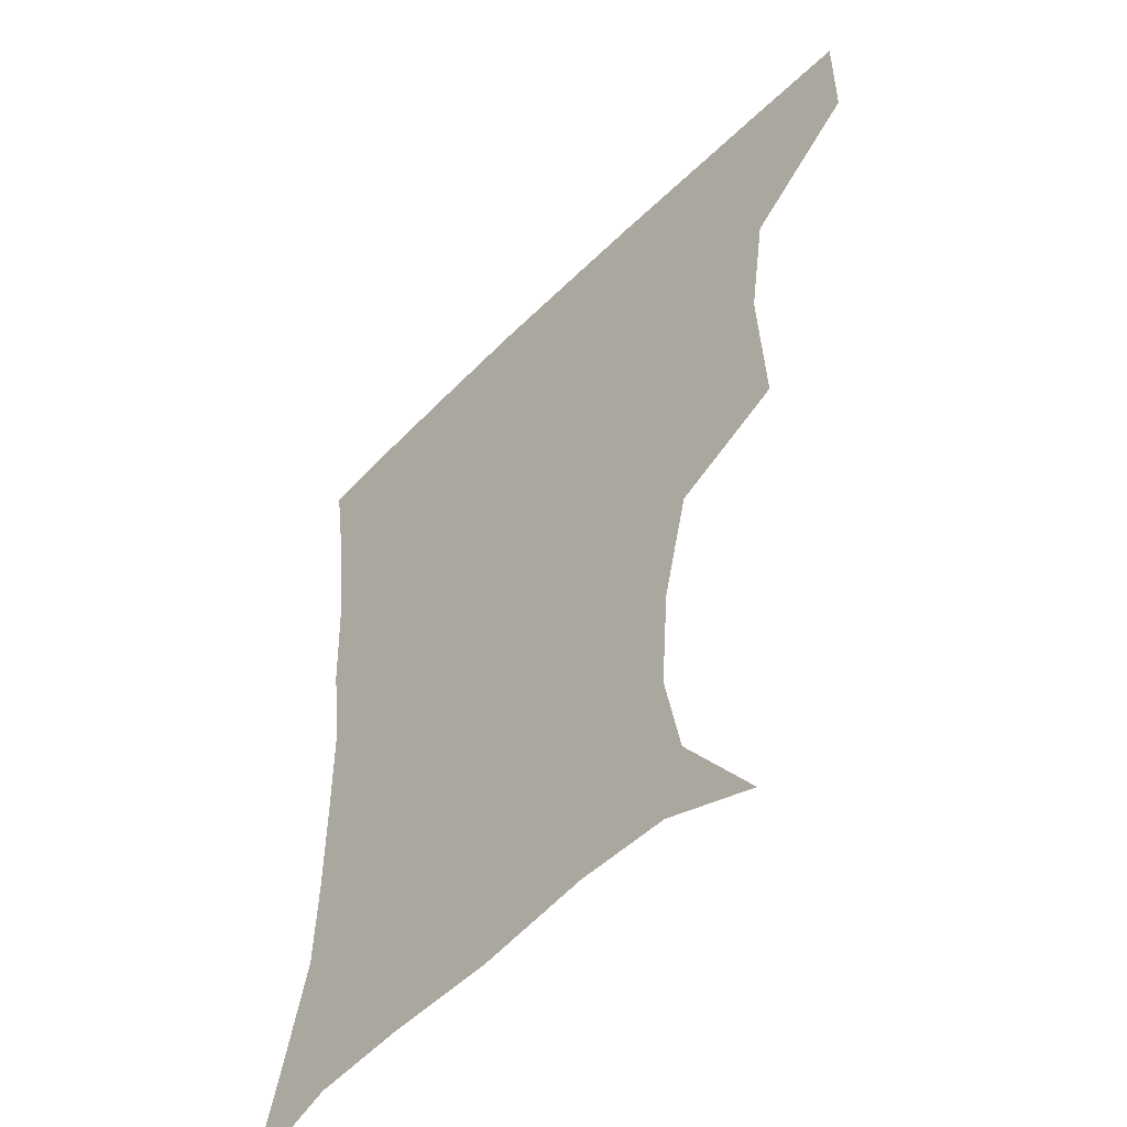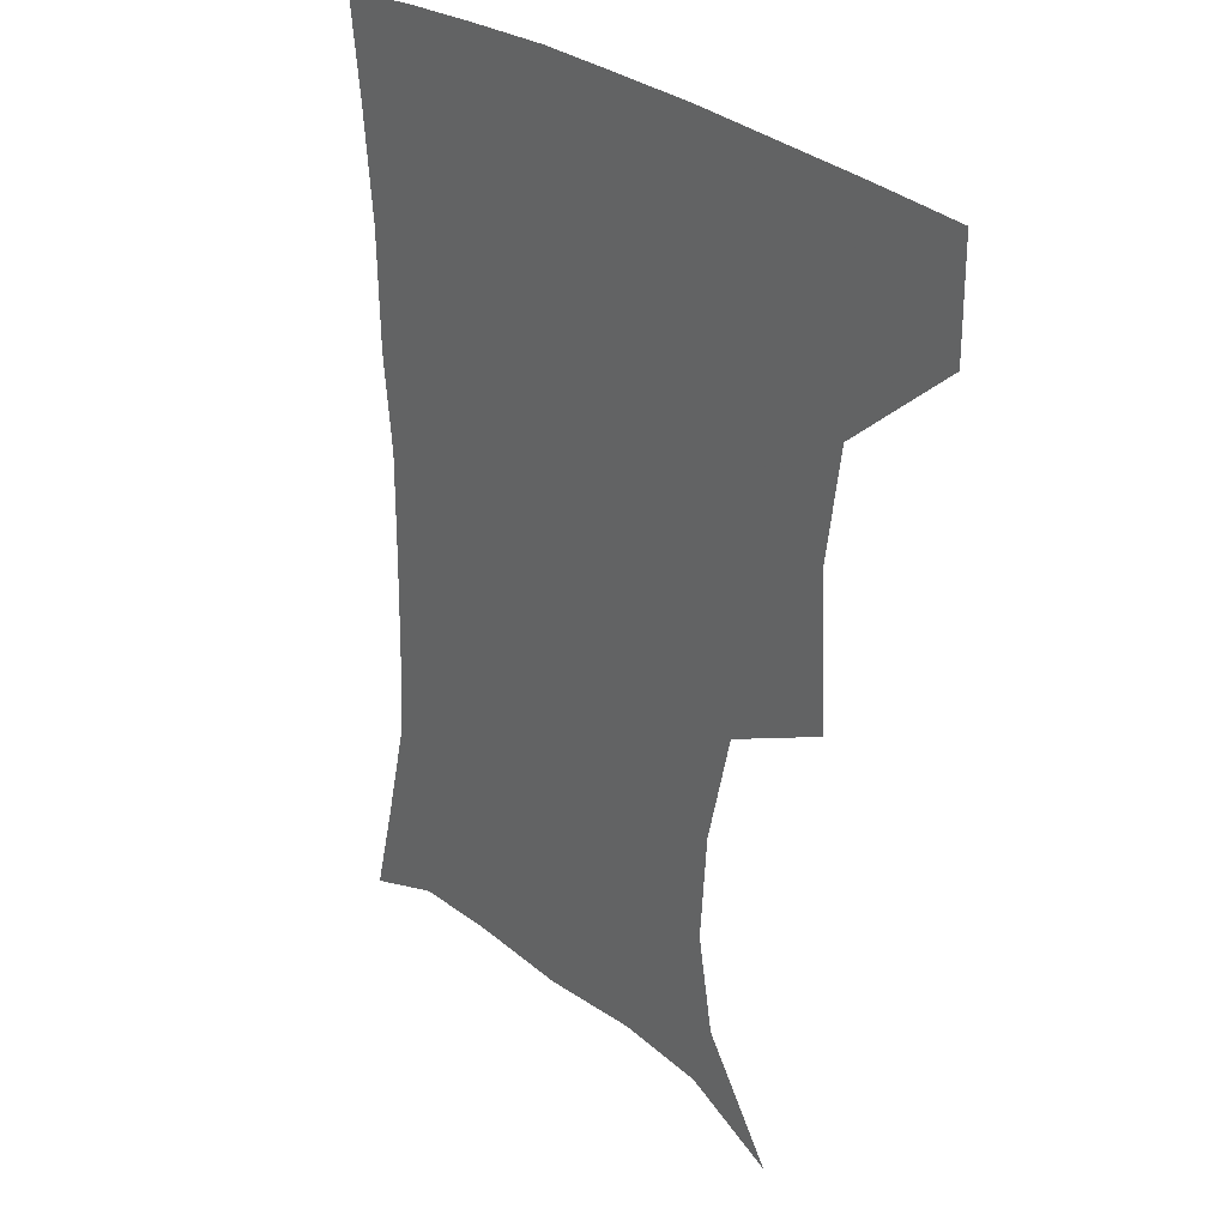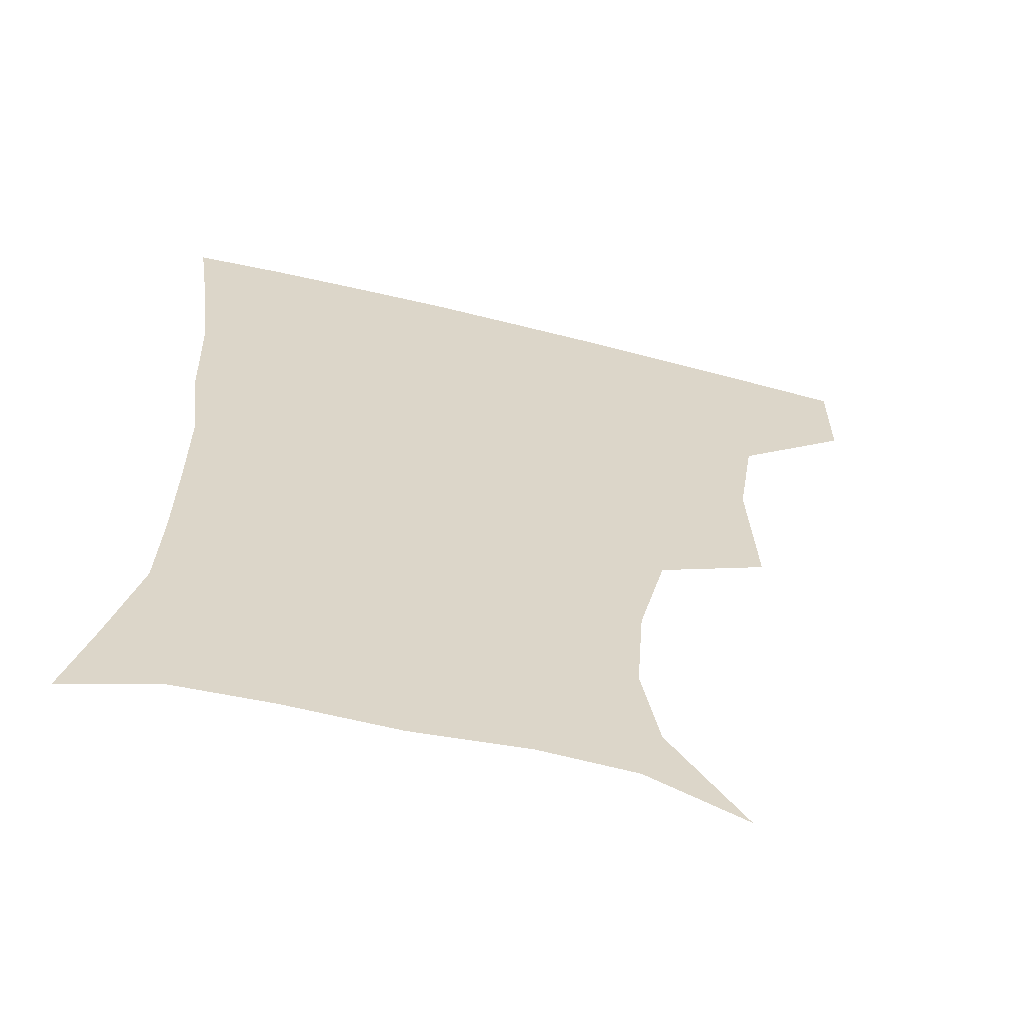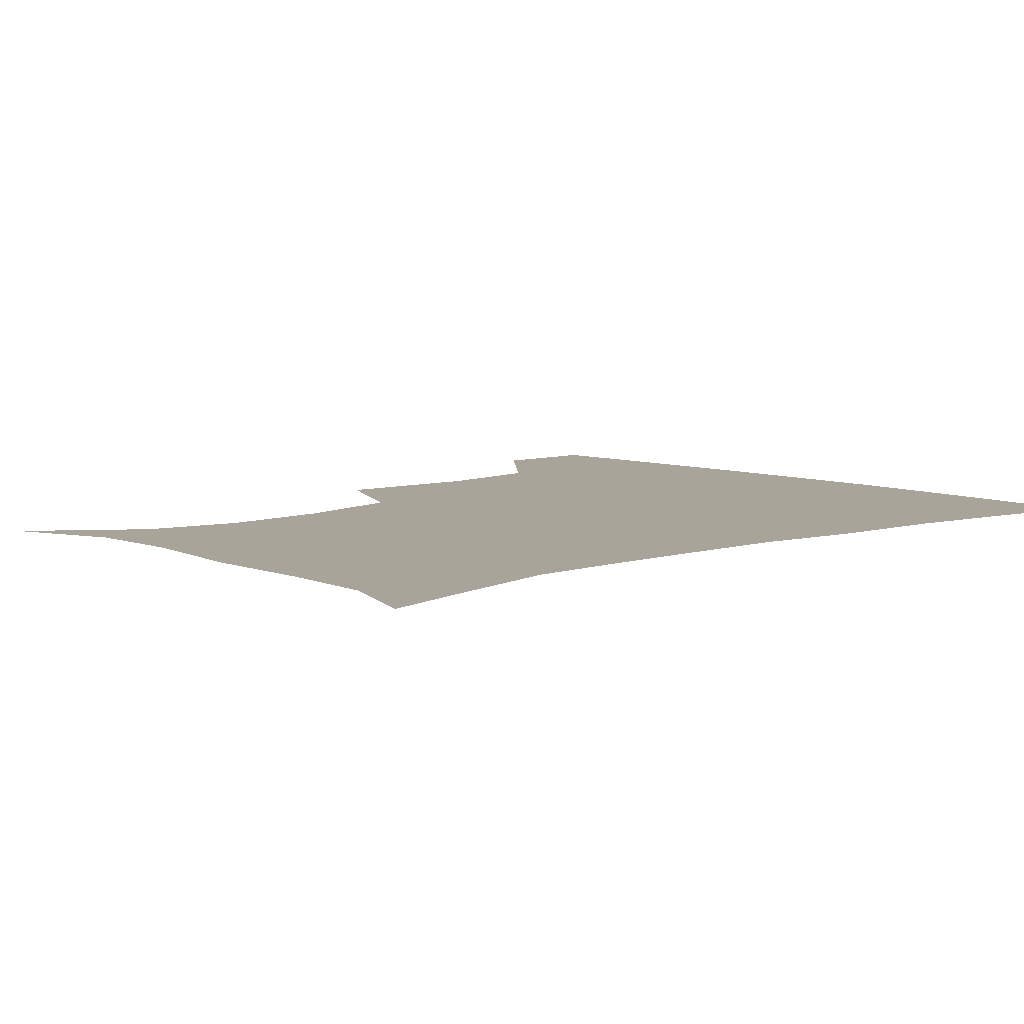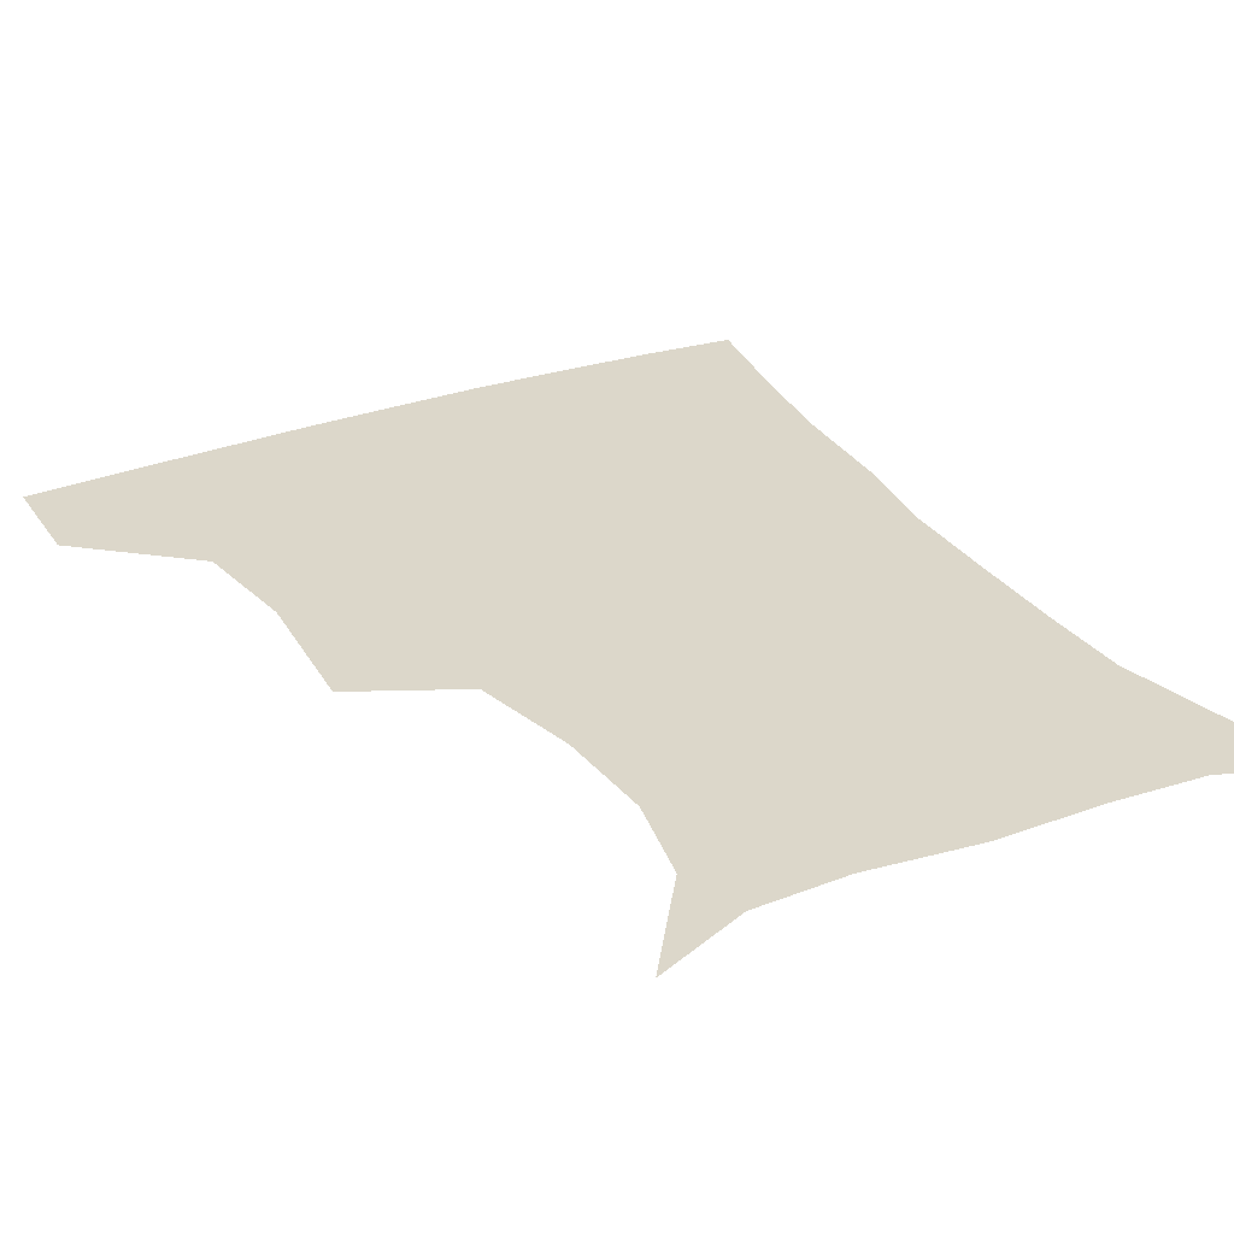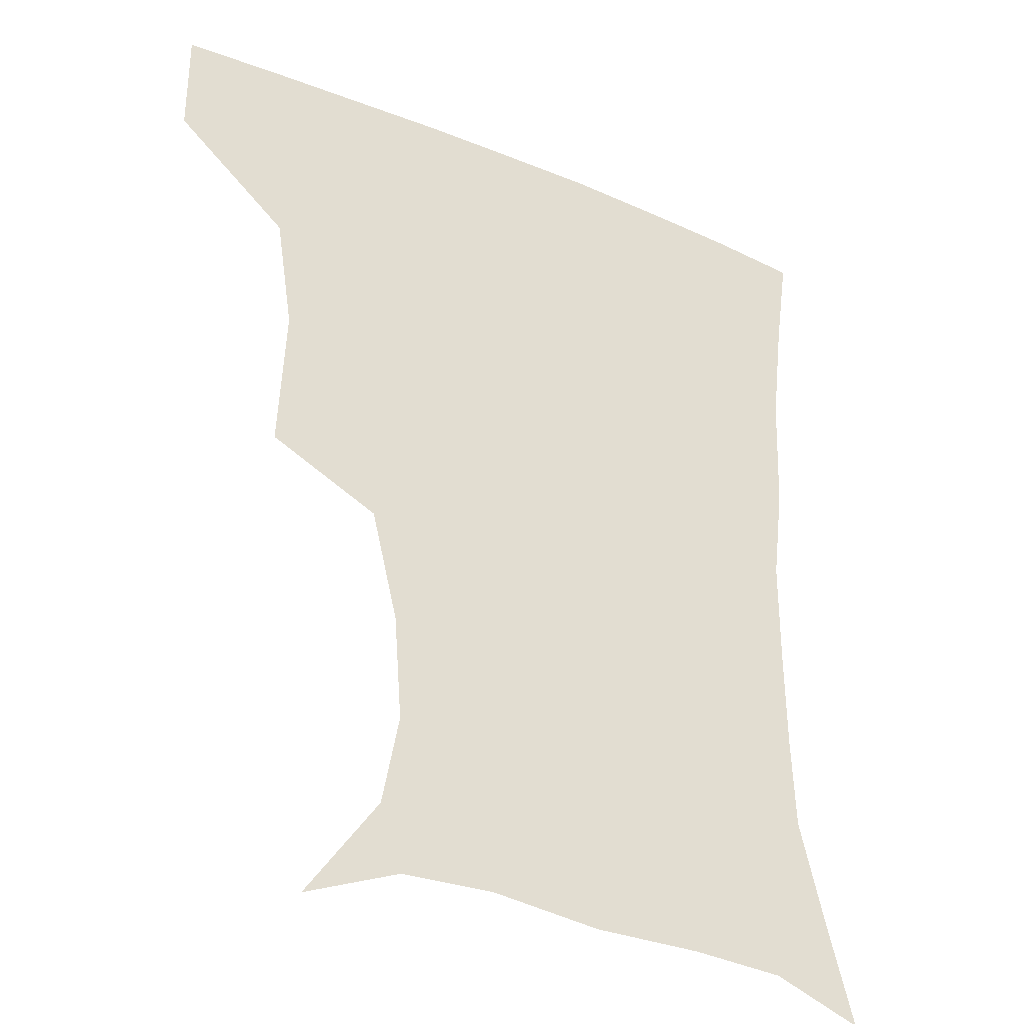
<metadata>
{"format":"obj","ext":"obj","renderer":"f3d","projection":"perspective","resolution":1024,"background":"white","views":[{"elev":-51.2,"azim":-132.8,"up":"+Y"},{"elev":27.9,"azim":-128.0,"up":"+Y"},{"elev":-61.5,"azim":165.7,"up":"+Y"},{"elev":7.2,"azim":48.1,"up":"+Z"},{"elev":30.4,"azim":-27.9,"up":"+Z"},{"elev":-32.3,"azim":-30.1,"up":"+Y"}]}
</metadata>
<code>
v 452.2 386.6 0
v 452.3 419.2 0
v 490.3 278.4 0
v 492.6 322.9 0
v 487.3 357.4 0
v 485 390.5 0
v 482.9 420.8 0
v 506.8 135.8 0
v 529.8 167.8 0
v 535.1 195.8 0
v 532.7 228.1 0
v 524.2 262 0
v 521.2 301.2 0
v 519.5 334.2 0
v 517.2 364.2 0
v 514.8 392.6 0
v 512.8 422 0
v 536.8 147.7 0
v 554.4 181.3 0
v 555.9 212.3 0
v 553 243.7 0
v 549.1 274.3 0
v 547 305.5 0
v 546.4 338.6 0
v 545.2 366.1 0
v 544.5 393.9 0
v 542.2 423.2 0
v 566.1 148.5 0
v 577.2 184 0
v 577.9 219.9 0
v 576.1 250 0
v 574.5 280.1 0
v 573.9 312.4 0
v 573.5 340.7 0
v 574 368.7 0
v 573 394.7 0
v 571.4 423.5 0
v 601.3 144.4 0
v 602.2 187.6 0
v 601.5 218 0
v 599.4 249.6 0
v 598.7 283.6 0
v 599.1 313.3 0
v 600 341.8 0
v 600.8 368.7 0
v 601.3 395 0
v 600.2 423.7 0
v 635.5 144.5 0
v 627.2 185 0
v 623.7 221.5 0
v 622.9 252.1 0
v 623.1 281.1 0
v 624.2 309.6 0
v 625.2 340.4 0
v 627.5 367.9 0
v 629.7 394.9 0
v 631.1 422.4 0
v 664.8 142.6 0
v 652.9 180.5 0
v 647.1 214.9 0
v 646.3 244.8 0
v 646.4 275.3 0
v 648 304.9 0
v 651.5 332.6 0
v 653.7 364 0
v 656.6 394 0
v 659.8 420.9 0
v 692.6 132 0
v 684.8 160.8 0
v 676.3 194.9 0
v 675.1 223.2 0
v 674.7 253.9 0
v 674.7 286.9 0
v 678.3 317.1 0
v 679.5 354.1 0
v 683.3 387.7 0
v 687.6 418.3 0
v 691 451 0
f 5 6 1
f 1 6 2
f 6 7 2
f 12 13 3
f 3 13 4
f 13 14 4
f 4 14 5
f 14 15 5
f 5 15 6
f 15 16 6
f 6 16 7
f 16 17 7
f 8 18 9
f 18 19 9
f 9 19 10
f 19 20 10
f 10 20 11
f 20 21 11
f 11 21 12
f 21 22 12
f 12 22 13
f 22 23 13
f 13 23 14
f 23 24 14
f 14 24 15
f 24 25 15
f 15 25 16
f 25 26 16
f 16 26 17
f 26 27 17
f 18 28 19
f 28 29 19
f 19 29 20
f 29 30 20
f 20 30 21
f 30 31 21
f 21 31 22
f 31 32 22
f 22 32 23
f 32 33 23
f 23 33 24
f 33 34 24
f 24 34 25
f 34 35 25
f 25 35 26
f 35 36 26
f 26 36 27
f 36 37 27
f 28 38 29
f 38 39 29
f 29 39 30
f 39 40 30
f 30 40 31
f 40 41 31
f 31 41 32
f 41 42 32
f 32 42 33
f 42 43 33
f 33 43 34
f 43 44 34
f 34 44 35
f 44 45 35
f 35 45 36
f 45 46 36
f 36 46 37
f 46 47 37
f 38 48 39
f 48 49 39
f 39 49 40
f 49 50 40
f 40 50 41
f 50 51 41
f 41 51 42
f 51 52 42
f 42 52 43
f 52 53 43
f 43 53 44
f 53 54 44
f 44 54 45
f 54 55 45
f 45 55 46
f 55 56 46
f 46 56 47
f 56 57 47
f 48 58 49
f 58 59 49
f 49 59 50
f 59 60 50
f 50 60 51
f 60 61 51
f 51 61 52
f 61 62 52
f 52 62 53
f 62 63 53
f 53 63 54
f 63 64 54
f 54 64 55
f 64 65 55
f 55 65 56
f 65 66 56
f 56 66 57
f 66 67 57
f 58 68 59
f 68 69 59
f 59 69 60
f 69 70 60
f 60 70 61
f 70 71 61
f 61 71 62
f 71 72 62
f 62 72 63
f 72 73 63
f 63 73 64
f 73 74 64
f 64 74 65
f 74 75 65
f 65 75 66
f 75 76 66
f 66 76 67
f 76 77 67

</code>
